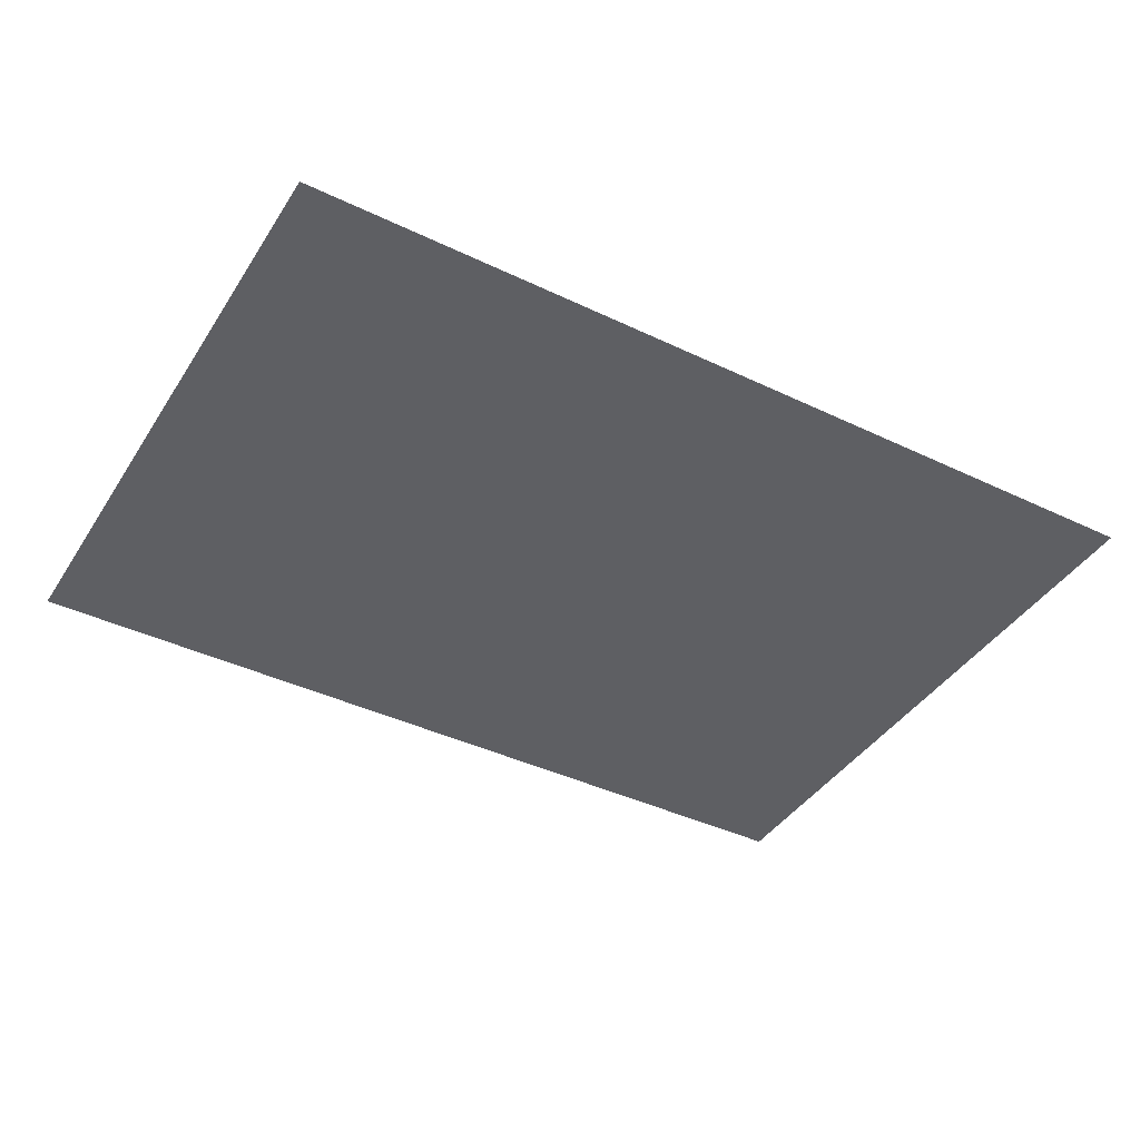
<metadata>
{"format":"obj","ext":"obj","renderer":"f3d","projection":"perspective","resolution":1024,"background":"white","views":[{"elev":-41.2,"azim":149.9,"up":"+Z"}]}
</metadata>
<code>
v 0 -8 0
v -16 -8 0
v -16 8 0
v 0 8 0
v -32 -8 0
v -32 8 0
v -48 -8 0
v -48 8 0
v -64 -8 0
v -64 8 0
v -80 -8 0
v -80 8 0
v -96 -8 0
v -96 8 0
v -112 -8 0
v -112 8 0
v -128 -8 0
v -128 8 0
v -144 -8 0
v -144 8 0
v -160 -8 0
v -160 8 0
v -176 -8 0
v -176 8 0
v -192 -8 0
v -192 8 0
v -208 -8 0
v -208 8 0
v -224 -8 0
v -224 8 0
v -240 -8 0
v -240 8 0
v -256 -8 0
v -256 8 0
v -272 -8 0
v -272 8 0
v -264 -8 0
v -280 -8 0
v -280 8 0
v -264 8 0
v -288 -8 0
v -288 8 0
v -296 -8 0
v -296 8 0
v -304 -8 0
v -304 8 0
v -312 -8 0
v -312 8 0
v -320 -8 0
v -320 8 0
v -328 -8 0
v -328 8 0
v 0 -24 0
v -16 -24 0
v -32 -24 0
v -48 -24 0
v -64 -24 0
v -80 -24 0
v -96 -24 0
v -112 -24 0
v -128 -24 0
v -144 -24 0
v -160 -24 0
v -176 -24 0
v -192 -24 0
v -208 -24 0
v -224 -24 0
v -240 -24 0
v -256 -24 0
v -272 -24 0
v -264 -24 0
v -280 -24 0
v -288 -24 0
v -296 -24 0
v -304 -24 0
v -312 -24 0
v -320 -24 0
v -328 -24 0
v 0 -40 0
v -16 -40 0
v -32 -40 0
v -48 -40 0
v -64 -40 0
v -80 -40 0
v -96 -40 0
v -112 -40 0
v -128 -40 0
v -144 -40 0
v -160 -40 0
v -176 -40 0
v -192 -40 0
v -208 -40 0
v -224 -40 0
v -240 -40 0
v -256 -40 0
v -272 -40 0
v -264 -40 0
v -280 -40 0
v -288 -40 0
v -296 -40 0
v -304 -40 0
v -312 -40 0
v -320 -40 0
v -328 -40 0
v 0 -56 0
v -16 -56 0
v -32 -56 0
v -48 -56 0
v -64 -56 0
v -80 -56 0
v -96 -56 0
v -112 -56 0
v -128 -56 0
v -144 -56 0
v -160 -56 0
v -176 -56 0
v -192 -56 0
v -208 -56 0
v -224 -56 0
v -240 -56 0
v -256 -56 0
v -272 -56 0
v -264 -56 0
v -280 -56 0
v -288 -56 0
v -296 -56 0
v -304 -56 0
v -312 -56 0
v -320 -56 0
v -328 -56 0
v 0 -72 0
v -16 -72 0
v -32 -72 0
v -48 -72 0
v -64 -72 0
v -80 -72 0
v -96 -72 0
v -112 -72 0
v -128 -72 0
v -144 -72 0
v -160 -72 0
v -176 -72 0
v -192 -72 0
v -208 -72 0
v -224 -72 0
v -240 -72 0
v -256 -72 0
v -272 -72 0
v -264 -72 0
v -280 -72 0
v -288 -72 0
v -296 -72 0
v -304 -72 0
v -312 -72 0
v -320 -72 0
v -328 -72 0
v 0 -88 0
v -16 -88 0
v -32 -88 0
v -48 -88 0
v -64 -88 0
v -80 -88 0
v -96 -88 0
v -112 -88 0
v -128 -88 0
v -144 -88 0
v -160 -88 0
v -176 -88 0
v -192 -88 0
v -208 -88 0
v -224 -88 0
v -240 -88 0
v -256 -88 0
v -272 -88 0
v -264 -88 0
v -280 -88 0
v -288 -88 0
v -296 -88 0
v -304 -88 0
v -312 -88 0
v -320 -88 0
v -328 -88 0
v 0 -104 0
v -16 -104 0
v -32 -104 0
v -48 -104 0
v -64 -104 0
v -80 -104 0
v -96 -104 0
v -112 -104 0
v -128 -104 0
v -144 -104 0
v -160 -104 0
v -176 -104 0
v -192 -104 0
v -208 -104 0
v -224 -104 0
v -240 -104 0
v -256 -104 0
v -272 -104 0
v -264 -104 0
v -280 -104 0
v -288 -104 0
v -296 -104 0
v -304 -104 0
v -312 -104 0
v -320 -104 0
v -328 -104 0
v 0 -120 0
v -16 -120 0
v -32 -120 0
v -48 -120 0
v -64 -120 0
v -80 -120 0
v -96 -120 0
v -112 -120 0
v -128 -120 0
v -144 -120 0
v -160 -120 0
v -176 -120 0
v -192 -120 0
v -208 -120 0
v -224 -120 0
v -240 -120 0
v -256 -120 0
v -272 -120 0
v -264 -120 0
v -280 -120 0
v -288 -120 0
v -296 -120 0
v -304 -120 0
v -312 -120 0
v -320 -120 0
v -328 -120 0
v 0 -136 0
v -16 -136 0
v -32 -136 0
v -48 -136 0
v -64 -136 0
v -80 -136 0
v -96 -136 0
v -112 -136 0
v -128 -136 0
v -144 -136 0
v -160 -136 0
v -176 -136 0
v -192 -136 0
v -208 -136 0
v -224 -136 0
v -240 -136 0
v -256 -136 0
v -272 -136 0
v -264 -136 0
v -280 -136 0
v -288 -136 0
v -296 -136 0
v -304 -136 0
v -312 -136 0
v -320 -136 0
v -328 -136 0
v 0 -152 0
v -16 -152 0
v -32 -152 0
v -48 -152 0
v -64 -152 0
v -80 -152 0
v -96 -152 0
v -112 -152 0
v -128 -152 0
v -144 -152 0
v -160 -152 0
v -176 -152 0
v -192 -152 0
v -208 -152 0
v -224 -152 0
v -240 -152 0
v -256 -152 0
v -272 -152 0
v -264 -152 0
v -280 -152 0
v -288 -152 0
v -296 -152 0
v -304 -152 0
v -312 -152 0
v -320 -152 0
v -328 -152 0
v 0 -168 0
v -16 -168 0
v -32 -168 0
v -48 -168 0
v -64 -168 0
v -80 -168 0
v -96 -168 0
v -112 -168 0
v -128 -168 0
v -144 -168 0
v -160 -168 0
v -176 -168 0
v -192 -168 0
v -208 -168 0
v -224 -168 0
v -240 -168 0
v -256 -168 0
v -272 -168 0
v -264 -168 0
v -280 -168 0
v -288 -168 0
v -296 -168 0
v -304 -168 0
v -312 -168 0
v -320 -168 0
v -328 -168 0
v 0 -184 0
v -16 -184 0
v -32 -184 0
v -48 -184 0
v -64 -184 0
v -80 -184 0
v -96 -184 0
v -112 -184 0
v -128 -184 0
v -144 -184 0
v -160 -184 0
v -176 -184 0
v -192 -184 0
v -208 -184 0
v -224 -184 0
v -240 -184 0
v -256 -184 0
v -272 -184 0
v -264 -184 0
v -280 -184 0
v -288 -184 0
v -296 -184 0
v -304 -184 0
v -312 -184 0
v -320 -184 0
v -328 -184 0
v 0 -200 0
v -16 -200 0
v -32 -200 0
v -48 -200 0
v -64 -200 0
v -80 -200 0
v -96 -200 0
v -112 -200 0
v -128 -200 0
v -144 -200 0
v -160 -200 0
v -176 -200 0
v -192 -200 0
v -208 -200 0
v -224 -200 0
v -240 -200 0
v -256 -200 0
v -272 -200 0
v -264 -200 0
v -280 -200 0
v -288 -200 0
v -296 -200 0
v -304 -200 0
v -312 -200 0
v -320 -200 0
v -328 -200 0
v 0 -216 0
v -16 -216 0
v -32 -216 0
v -48 -216 0
v -64 -216 0
v -80 -216 0
v -96 -216 0
v -112 -216 0
v -128 -216 0
v -144 -216 0
v -160 -216 0
v -176 -216 0
v -192 -216 0
v -208 -216 0
v -224 -216 0
v -240 -216 0
v -256 -216 0
v -272 -216 0
v -264 -216 0
v -280 -216 0
v -288 -216 0
v -296 -216 0
v -304 -216 0
v -312 -216 0
v -320 -216 0
v -328 -216 0
v 0 -224 0
v -16 -224 0
v -16 -208 0
v 0 -208 0
v -32 -224 0
v -32 -208 0
v -48 -224 0
v -48 -208 0
v -64 -224 0
v -64 -208 0
v -80 -224 0
v -80 -208 0
v -96 -224 0
v -96 -208 0
v -112 -224 0
v -112 -208 0
v -128 -224 0
v -128 -208 0
v -144 -224 0
v -144 -208 0
v -160 -224 0
v -160 -208 0
v -176 -224 0
v -176 -208 0
v -192 -224 0
v -192 -208 0
v -208 -224 0
v -208 -208 0
v -224 -224 0
v -224 -208 0
v -240 -224 0
v -240 -208 0
v -256 -224 0
v -256 -208 0
v -272 -224 0
v -272 -208 0
v -264 -224 0
v -280 -224 0
v -280 -208 0
v -264 -208 0
v -288 -224 0
v -288 -208 0
v -296 -224 0
v -296 -208 0
v -304 -224 0
v -304 -208 0
v -312 -224 0
v -312 -208 0
v -320 -224 0
v -320 -208 0
v -328 -224 0
v -328 -208 0
v -160 -96 0
v -176 -96 0
v -176 -80 0
v -160 -80 0
v -168 -96 0
v -184 -96 0
v -184 -80 0
v -168 -80 0
v -192 -96 0
v -192 -80 0
v -200 -96 0
v -200 -80 0
v -208 -96 0
v -208 -80 0
v -80 -160 0
v -96 -160 0
v -96 -144 0
v -80 -144 0
v -88 -160 0
v -104 -160 0
v -104 -144 0
v -88 -144 0
v -112 -160 0
v -112 -144 0
v -120 -160 0
v -120 -144 0
v -128 -160 0
v -128 -144 0
v -136 -160 0
v -136 -144 0
v -144 -160 0
v -144 -144 0
v -152 -160 0
v -152 -144 0
v -160 -160 0
v -160 -144 0
v -168 -160 0
v -168 -144 0
v -176 -160 0
v -176 -144 0
v -184 -160 0
v -184 -144 0
v -192 -160 0
v -192 -144 0
v -200 -160 0
v -200 -144 0
v -208 -160 0
v -208 -144 0
v -216 -160 0
v -216 -144 0
v -224 -160 0
v -224 -144 0
v -232 -160 0
v -232 -144 0
v -240 -160 0
v -240 -144 0
v -248 -160 0
v -248 -144 0
v 0 -176 0
v -16 -176 0
v -16 -160 0
v 0 -160 0
v -8 -176 0
v -24 -176 0
v -24 -160 0
v -8 -160 0
v -32 -176 0
v -32 -160 0
v -40 -176 0
v -40 -160 0
v -48 -176 0
v -48 -160 0
v -56 -176 0
v -56 -160 0
v -64 -176 0
v -64 -160 0
v -72 -176 0
v -72 -160 0
v -80 -176 0
v -88 -176 0
v -96 -176 0
v -104 -176 0
v -112 -176 0
v -120 -176 0
v -128 -176 0
v -136 -176 0
v -144 -176 0
v -152 -176 0
v -160 -176 0
v -168 -176 0
v -176 -176 0
v -184 -176 0
v -192 -176 0
v -200 -176 0
v -208 -176 0
v -216 -176 0
v -224 -176 0
v -232 -176 0
v -240 -176 0
v -248 -176 0
v -256 -176 0
v -256 -160 0
v -264 -176 0
v -264 -160 0
v -272 -176 0
v -272 -160 0
v -280 -176 0
v -280 -160 0
v -288 -176 0
v -288 -160 0
v -296 -176 0
v -296 -160 0
v -304 -176 0
v -304 -160 0
v -312 -176 0
v -312 -160 0
v -320 -176 0
v -320 -160 0
v -328 -176 0
v -328 -160 0
v -8 -184 0
v -24 -184 0
v -24 -168 0
v -8 -168 0
v -40 -184 0
v -40 -168 0
v -56 -184 0
v -56 -168 0
v -72 -184 0
v -72 -168 0
v -88 -184 0
v -88 -168 0
v -104 -184 0
v -104 -168 0
v -120 -184 0
v -120 -168 0
v -136 -184 0
v -136 -168 0
v -152 -184 0
v -152 -168 0
v -168 -184 0
v -168 -168 0
v -184 -184 0
v -184 -168 0
v -200 -184 0
v -200 -168 0
v -216 -184 0
v -216 -168 0
v -232 -184 0
v -232 -168 0
v -248 -184 0
v -248 -168 0
v 0 -192 0
v -16 -192 0
v -24 -192 0
v -40 -192 0
v -32 -192 0
v -48 -192 0
v -56 -192 0
v -64 -192 0
v -72 -192 0
v -80 -192 0
v -88 -192 0
v -96 -192 0
v -104 -192 0
v -112 -192 0
v -120 -192 0
v -128 -192 0
v -136 -192 0
v -144 -192 0
v -152 -192 0
v -160 -192 0
v -168 -192 0
v -176 -192 0
v -184 -192 0
v -192 -192 0
v -200 -192 0
v -208 -192 0
v -216 -192 0
v -224 -192 0
v -232 -192 0
v -240 -192 0
v -248 -192 0
v -256 -192 0
v -264 -192 0
v -272 -192 0
v -280 -192 0
v -288 -192 0
v -304 -192 0
v -320 -192 0
v -312 -192 0
v -328 -192 0
v -8 -200 0
v -24 -200 0
v -40 -200 0
v -56 -200 0
v -136 -200 0
v -152 -200 0
v -8 -208 0
v -24 -208 0
v -8 -192 0
v -40 -208 0
v -56 -208 0
v -72 -208 0
v -88 -208 0
v -104 -208 0
v -120 -208 0
v -136 -208 0
v -152 -208 0
v -168 -208 0
v -184 -208 0
v -200 -208 0
v -216 -208 0
v -232 -208 0
v -248 -208 0
v -296 -192 0
v -8 -216 0
v -24 -216 0
v -40 -216 0
v -56 -216 0
v -72 -216 0
v -72 -200 0
v -88 -216 0
v -88 -200 0
v -104 -216 0
v -104 -200 0
v -120 -216 0
v -120 -200 0
v -136 -216 0
v -152 -216 0
v -168 -216 0
v -168 -200 0
v -184 -216 0
v -184 -200 0
v -200 -216 0
v -200 -200 0
v -216 -216 0
v -216 -200 0
v -232 -216 0
v -232 -200 0
v -248 -216 0
v -248 -200 0
v -8 -224 0
v -24 -224 0
v -40 -224 0
v -56 -224 0
v -72 -224 0
v -88 -224 0
v -104 -224 0
v -120 -224 0
v -136 -224 0
v -152 -224 0
v -168 -224 0
v -184 -224 0
v -200 -224 0
v -216 -224 0
v -232 -224 0
v -248 -224 0
g mesh_[00]_[00]
f 1 2 3 4
f 2 5 6 3
f 5 7 8 6
f 7 9 10 8
f 9 11 12 10
f 11 13 14 12
f 13 15 16 14
f 15 17 18 16
f 17 19 20 18
f 19 21 22 20
f 21 23 24 22
f 23 25 26 24
f 25 27 28 26
f 27 29 30 28
f 29 31 32 30
f 31 33 34 32
f 33 35 36 34
f 37 38 39 40
f 35 41 42 36
f 38 43 44 39
f 41 45 46 42
f 43 47 48 44
f 45 49 50 46
f 47 51 52 48
f 53 54 2 1
f 54 55 5 2
f 55 56 7 5
f 56 57 9 7
f 57 58 11 9
f 58 59 13 11
f 59 60 15 13
f 60 61 17 15
f 61 62 19 17
f 62 63 21 19
f 63 64 23 21
f 64 65 25 23
f 65 66 27 25
f 66 67 29 27
f 67 68 31 29
f 68 69 33 31
f 69 70 35 33
f 71 72 38 37
f 70 73 41 35
f 72 74 43 38
f 73 75 45 41
f 74 76 47 43
f 75 77 49 45
f 76 78 51 47
f 79 80 54 53
f 80 81 55 54
f 81 82 56 55
f 82 83 57 56
f 83 84 58 57
f 84 85 59 58
f 85 86 60 59
f 86 87 61 60
f 87 88 62 61
f 88 89 63 62
f 89 90 64 63
f 90 91 65 64
f 91 92 66 65
f 92 93 67 66
f 93 94 68 67
f 94 95 69 68
f 95 96 70 69
f 97 98 72 71
f 96 99 73 70
f 98 100 74 72
f 99 101 75 73
f 100 102 76 74
f 101 103 77 75
f 102 104 78 76
f 105 106 80 79
f 106 107 81 80
f 107 108 82 81
f 108 109 83 82
f 109 110 84 83
f 110 111 85 84
f 111 112 86 85
f 112 113 87 86
f 113 114 88 87
f 114 115 89 88
f 115 116 90 89
f 116 117 91 90
f 117 118 92 91
f 118 119 93 92
f 119 120 94 93
f 120 121 95 94
f 121 122 96 95
f 123 124 98 97
f 122 125 99 96
f 124 126 100 98
f 125 127 101 99
f 126 128 102 100
f 127 129 103 101
f 128 130 104 102
f 131 132 106 105
f 132 133 107 106
f 133 134 108 107
f 134 135 109 108
f 135 136 110 109
f 136 137 111 110
f 137 138 112 111
f 138 139 113 112
f 139 140 114 113
f 140 141 115 114
f 141 142 116 115
f 142 143 117 116
f 143 144 118 117
f 144 145 119 118
f 145 146 120 119
f 146 147 121 120
f 147 148 122 121
f 149 150 124 123
f 148 151 125 122
f 150 152 126 124
f 151 153 127 125
f 152 154 128 126
f 153 155 129 127
f 154 156 130 128
f 157 158 132 131
f 158 159 133 132
f 159 160 134 133
f 160 161 135 134
f 161 162 136 135
f 162 163 137 136
f 163 164 138 137
f 164 165 139 138
f 165 166 140 139
f 166 167 141 140
f 167 168 142 141
f 168 169 143 142
f 169 170 144 143
f 170 171 145 144
f 171 172 146 145
f 172 173 147 146
f 173 174 148 147
f 175 176 150 149
f 174 177 151 148
f 176 178 152 150
f 177 179 153 151
f 178 180 154 152
f 179 181 155 153
f 180 182 156 154
f 183 184 158 157
f 184 185 159 158
f 185 186 160 159
f 186 187 161 160
f 187 188 162 161
f 188 189 163 162
f 189 190 164 163
f 190 191 165 164
f 191 192 166 165
f 192 193 167 166
f 193 194 168 167
f 194 195 169 168
f 195 196 170 169
f 196 197 171 170
f 197 198 172 171
f 198 199 173 172
f 199 200 174 173
f 201 202 176 175
f 200 203 177 174
f 202 204 178 176
f 203 205 179 177
f 204 206 180 178
f 205 207 181 179
f 206 208 182 180
f 209 210 184 183
f 210 211 185 184
f 211 212 186 185
f 212 213 187 186
f 213 214 188 187
f 214 215 189 188
f 215 216 190 189
f 216 217 191 190
f 217 218 192 191
f 218 219 193 192
f 219 220 194 193
f 220 221 195 194
f 221 222 196 195
f 222 223 197 196
f 223 224 198 197
f 224 225 199 198
f 225 226 200 199
f 227 228 202 201
f 226 229 203 200
f 228 230 204 202
f 229 231 205 203
f 230 232 206 204
f 231 233 207 205
f 232 234 208 206
f 235 236 210 209
f 236 237 211 210
f 237 238 212 211
f 238 239 213 212
f 239 240 214 213
f 240 241 215 214
f 241 242 216 215
f 242 243 217 216
f 243 244 218 217
f 244 245 219 218
f 245 246 220 219
f 246 247 221 220
f 247 248 222 221
f 248 249 223 222
f 249 250 224 223
f 250 251 225 224
f 251 252 226 225
f 253 254 228 227
f 252 255 229 226
f 254 256 230 228
f 255 257 231 229
f 256 258 232 230
f 257 259 233 231
f 258 260 234 232
f 261 262 236 235
f 262 263 237 236
f 263 264 238 237
f 264 265 239 238
f 265 266 240 239
f 266 267 241 240
f 267 268 242 241
f 268 269 243 242
f 269 270 244 243
f 270 271 245 244
f 271 272 246 245
f 272 273 247 246
f 273 274 248 247
f 274 275 249 248
f 275 276 250 249
f 276 277 251 250
f 277 278 252 251
f 279 280 254 253
f 278 281 255 252
f 280 282 256 254
f 281 283 257 255
f 282 284 258 256
f 283 285 259 257
f 284 286 260 258
f 287 288 262 261
f 288 289 263 262
f 289 290 264 263
f 290 291 265 264
f 291 292 266 265
f 292 293 267 266
f 293 294 268 267
f 294 295 269 268
f 295 296 270 269
f 296 297 271 270
f 297 298 272 271
f 298 299 273 272
f 299 300 274 273
f 300 301 275 274
f 301 302 276 275
f 302 303 277 276
f 303 304 278 277
f 305 306 280 279
f 304 307 281 278
f 306 308 282 280
f 307 309 283 281
f 308 310 284 282
f 309 311 285 283
f 310 312 286 284
f 313 314 288 287
f 314 315 289 288
f 315 316 290 289
f 316 317 291 290
f 317 318 292 291
f 318 319 293 292
f 319 320 294 293
f 320 321 295 294
f 321 322 296 295
f 322 323 297 296
f 323 324 298 297
f 324 325 299 298
f 325 326 300 299
f 326 327 301 300
f 327 328 302 301
f 328 329 303 302
f 329 330 304 303
f 331 332 306 305
f 330 333 307 304
f 332 334 308 306
f 333 335 309 307
f 334 336 310 308
f 335 337 311 309
f 336 338 312 310
f 339 340 314 313
f 340 341 315 314
f 341 342 316 315
f 342 343 317 316
f 343 344 318 317
f 344 345 319 318
f 345 346 320 319
f 346 347 321 320
f 347 348 322 321
f 348 349 323 322
f 349 350 324 323
f 350 351 325 324
f 351 352 326 325
f 352 353 327 326
f 353 354 328 327
f 354 355 329 328
f 355 356 330 329
f 357 358 332 331
f 356 359 333 330
f 358 360 334 332
f 359 361 335 333
f 360 362 336 334
f 361 363 337 335
f 362 364 338 336
f 365 366 340 339
f 366 367 341 340
f 367 368 342 341
f 368 369 343 342
f 369 370 344 343
f 370 371 345 344
f 371 372 346 345
f 372 373 347 346
f 373 374 348 347
f 374 375 349 348
f 375 376 350 349
f 376 377 351 350
f 377 378 352 351
f 378 379 353 352
f 379 380 354 353
f 380 381 355 354
f 381 382 356 355
f 383 384 358 357
f 382 385 359 356
f 384 386 360 358
f 385 387 361 359
f 386 388 362 360
f 387 389 363 361
f 388 390 364 362
f 391 392 393 394
f 392 395 396 393
f 395 397 398 396
f 397 399 400 398
f 399 401 402 400
f 401 403 404 402
f 403 405 406 404
f 405 407 408 406
f 407 409 410 408
f 409 411 412 410
f 411 413 414 412
f 413 415 416 414
f 415 417 418 416
f 417 419 420 418
f 419 421 422 420
f 421 423 424 422
f 423 425 426 424
f 427 428 429 430
f 425 431 432 426
f 428 433 434 429
f 431 435 436 432
f 433 437 438 434
f 435 439 440 436
f 437 441 442 438
g mesh_[01]_[00]
f 443 444 445 446
f 447 448 449 450
f 444 451 452 445
f 448 453 454 449
f 451 455 456 452
f 457 458 459 460
f 461 462 463 464
f 458 465 466 459
f 462 467 468 463
f 465 469 470 466
f 467 471 472 468
f 469 473 474 470
f 471 475 476 472
f 473 477 478 474
f 475 479 480 476
f 477 481 482 478
f 479 483 484 480
f 481 485 486 482
f 483 487 488 484
f 485 489 490 486
f 487 491 492 488
f 489 493 494 490
f 491 495 496 492
f 493 497 498 494
f 495 499 500 496
f 501 502 503 504
f 505 506 507 508
f 502 509 510 503
f 506 511 512 507
f 509 513 514 510
f 511 515 516 512
f 513 517 518 514
f 515 519 520 516
f 517 521 457 518
f 519 522 461 520
f 521 523 458 457
f 522 524 462 461
f 523 525 465 458
f 524 526 467 462
f 525 527 469 465
f 526 528 471 467
f 527 529 473 469
f 528 530 475 471
f 529 531 477 473
f 530 532 479 475
f 531 533 481 477
f 532 534 483 479
f 533 535 485 481
f 534 536 487 483
f 535 537 489 485
f 536 538 491 487
f 537 539 493 489
f 538 540 495 491
f 539 541 497 493
f 540 542 499 495
f 541 543 544 497
f 542 545 546 499
f 543 547 548 544
f 545 549 550 546
f 547 551 552 548
f 549 553 554 550
f 551 555 556 552
f 553 557 558 554
f 555 559 560 556
f 557 561 562 558
f 313 314 288 287
f 563 564 565 566
f 314 315 289 288
f 564 567 568 565
f 315 316 290 289
f 567 569 570 568
f 316 317 291 290
f 569 571 572 570
f 317 318 292 291
f 571 573 574 572
f 318 319 293 292
f 573 575 576 574
f 319 320 294 293
f 575 577 578 576
f 320 321 295 294
f 577 579 580 578
f 321 322 296 295
f 579 581 582 580
f 322 323 297 296
f 581 583 584 582
f 323 324 298 297
f 583 585 586 584
f 324 325 299 298
f 585 587 588 586
f 325 326 300 299
f 587 589 590 588
f 326 327 301 300
f 589 591 592 590
f 327 328 302 301
f 591 593 594 592
f 328 329 303 302
f 593 331 305 594
f 329 330 304 303
f 331 332 306 305
f 330 333 307 304
f 332 334 308 306
f 333 335 309 307
f 336 338 312 310
f 595 596 502 501
f 597 598 511 506
f 599 600 513 509
f 598 601 515 511
f 600 602 517 513
f 601 603 519 515
f 602 604 521 517
f 603 605 522 519
f 604 606 523 521
f 605 607 524 522
f 606 608 525 523
f 607 609 526 524
f 608 610 527 525
f 609 611 528 526
f 610 612 529 527
f 611 613 530 528
f 612 614 531 529
f 613 615 532 530
f 614 616 533 531
f 615 617 534 532
f 616 618 535 533
f 617 619 536 534
f 618 620 537 535
f 619 621 538 536
f 620 622 539 537
f 621 623 540 538
f 622 624 541 539
f 623 625 542 540
f 624 626 543 541
f 625 627 545 542
f 626 628 547 543
f 627 629 549 545
f 630 631 555 551
f 631 632 559 555
f 633 634 561 557
f 339 340 314 313
f 635 636 564 563
f 636 637 567 564
f 341 342 316 315
f 637 638 569 567
f 347 348 322 321
f 639 640 581 579
f 348 349 323 322
f 357 358 332 331
f 356 359 333 330
f 358 360 334 332
f 359 361 335 333
f 360 362 336 334
f 361 363 337 335
f 362 364 338 336
f 641 642 597 643
f 393 396 599 596
f 642 644 598 597
f 396 398 600 599
f 644 645 601 598
f 398 400 602 600
f 645 646 603 601
f 400 402 604 602
f 646 647 605 603
f 402 404 606 604
f 647 648 607 605
f 404 406 608 606
f 648 649 609 607
f 406 408 610 608
f 649 650 611 609
f 410 412 614 612
f 651 652 615 613
f 412 414 616 614
f 652 653 617 615
f 414 416 618 616
f 653 654 619 617
f 416 418 620 618
f 654 655 621 619
f 418 420 622 620
f 655 656 623 621
f 420 422 624 622
f 656 657 625 623
f 422 424 626 624
f 657 430 627 625
f 424 426 628 626
f 430 429 629 627
f 426 432 630 628
f 429 434 658 629
f 432 436 631 630
f 434 438 633 658
f 436 440 632 631
f 438 442 634 633
f 365 366 340 339
f 659 660 636 635
f 366 367 341 340
f 660 661 637 636
f 367 368 342 341
f 661 662 638 637
f 368 369 343 342
f 662 663 664 638
f 369 370 344 343
f 663 665 666 664
f 370 371 345 344
f 665 667 668 666
f 371 372 346 345
f 667 669 670 668
f 372 373 347 346
f 669 671 639 670
f 373 374 348 347
f 671 672 640 639
f 374 375 349 348
f 672 673 674 640
f 375 376 350 349
f 673 675 676 674
f 376 377 351 350
f 675 677 678 676
f 377 378 352 351
f 677 679 680 678
f 378 379 353 352
f 679 681 682 680
f 379 380 354 353
f 681 683 684 682
f 380 381 355 354
f 683 383 357 684
f 381 382 356 355
f 383 384 358 357
f 382 385 359 356
f 384 386 360 358
f 385 387 361 359
f 388 390 364 362
f 391 392 393 394
f 685 686 642 641
f 392 395 396 393
f 686 687 644 642
f 395 397 398 396
f 687 688 645 644
f 397 399 400 398
f 688 689 646 645
f 399 401 402 400
f 689 690 647 646
f 401 403 404 402
f 690 691 648 647
f 403 405 406 404
f 691 692 649 648
f 405 407 408 406
f 692 693 650 649
f 407 409 410 408
f 693 694 651 650
f 409 411 412 410
f 694 695 652 651
f 411 413 414 412
f 695 696 653 652
f 413 415 416 414
f 696 697 654 653
f 415 417 418 416
f 697 698 655 654
f 417 419 420 418
f 698 699 656 655
f 419 421 422 420
f 699 700 657 656
f 421 423 424 422
f 700 427 430 657
f 423 425 426 424
f 427 428 429 430
f 425 431 432 426
f 428 433 434 429
f 431 435 436 432
f 433 437 438 434
f 435 439 440 436
f 437 441 442 438

</code>
